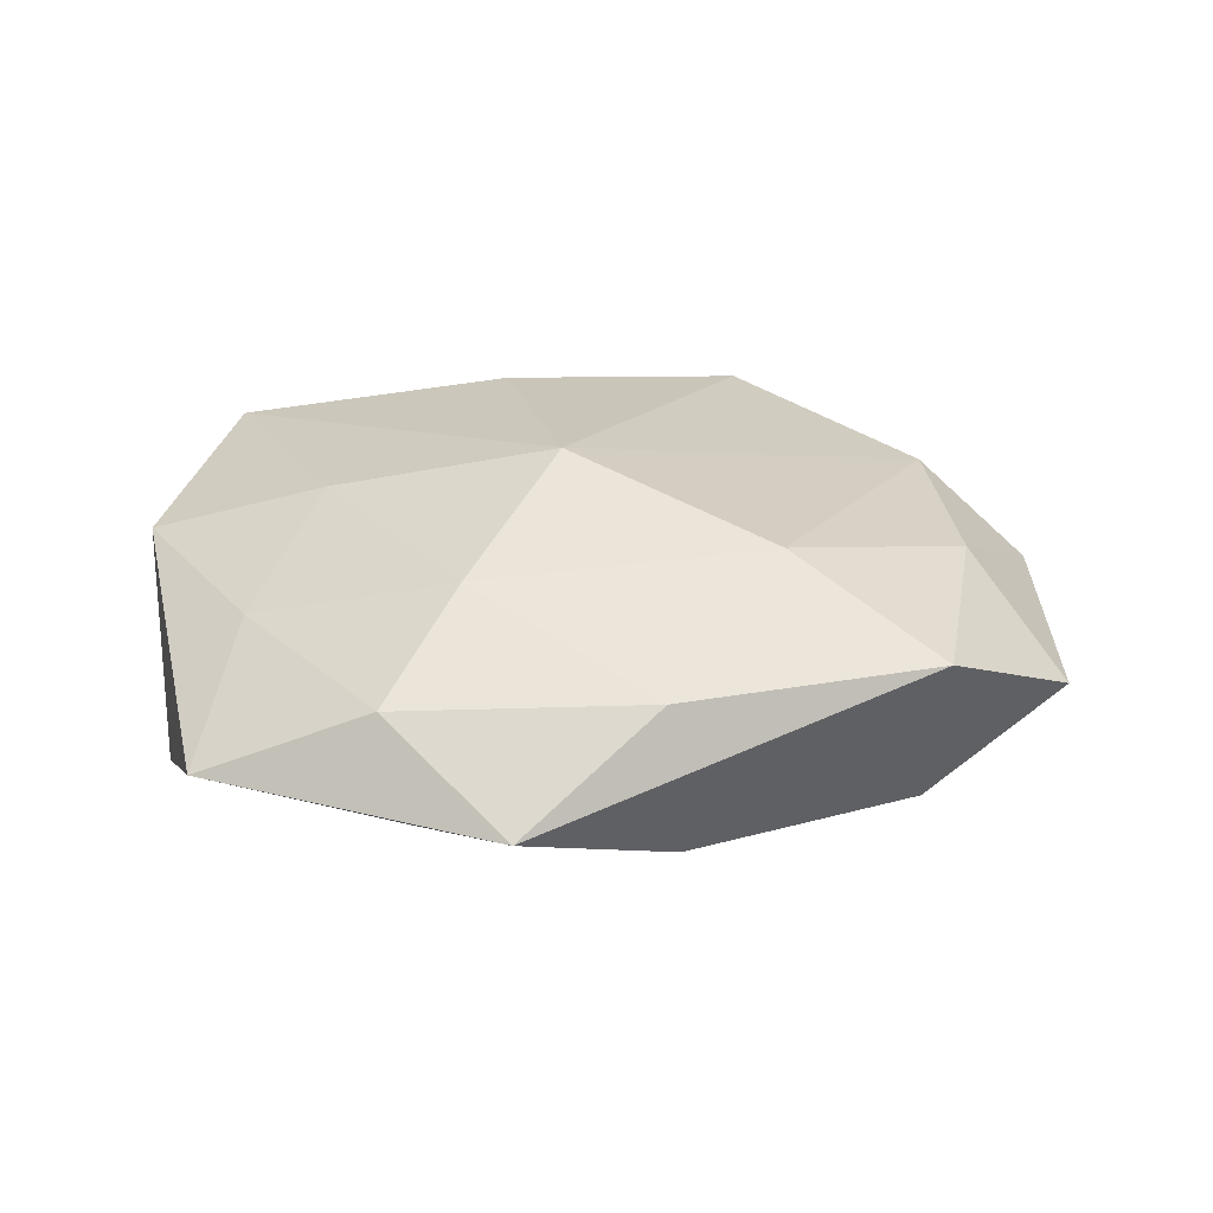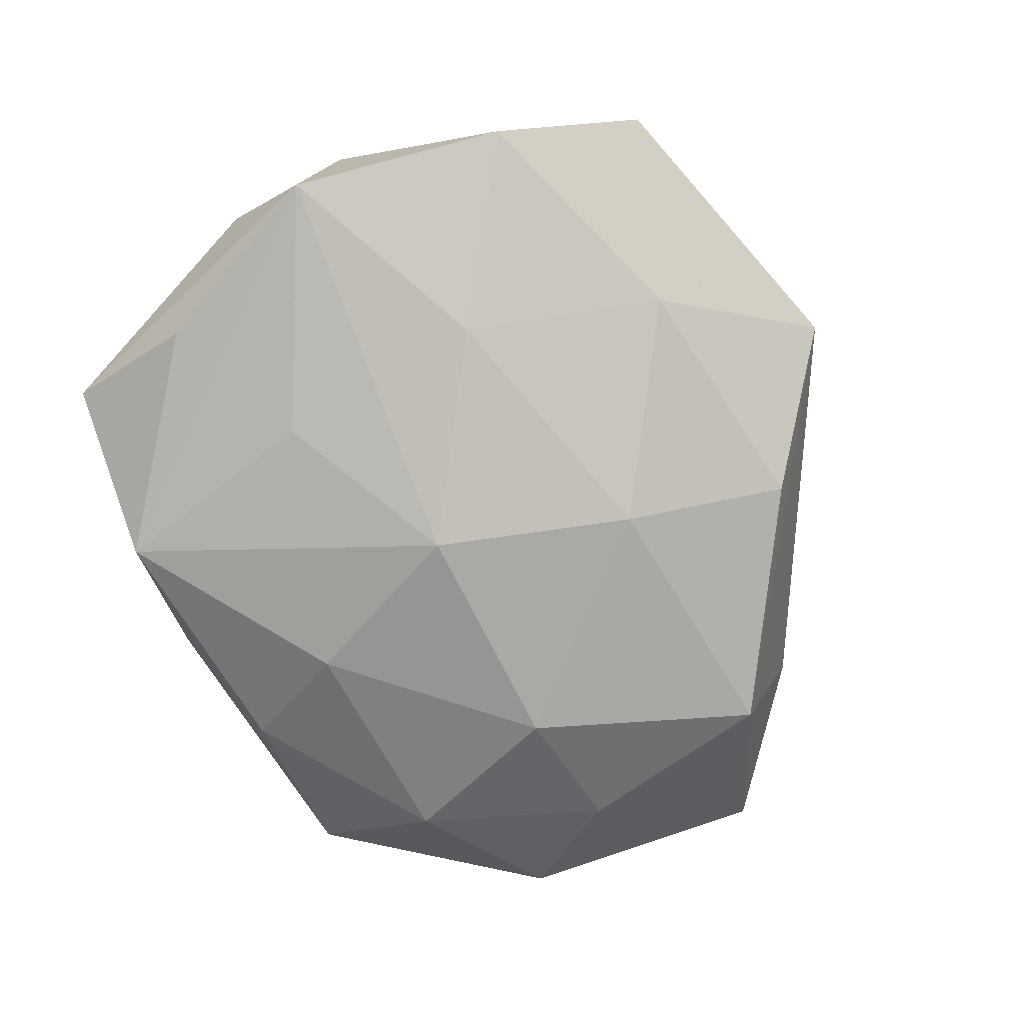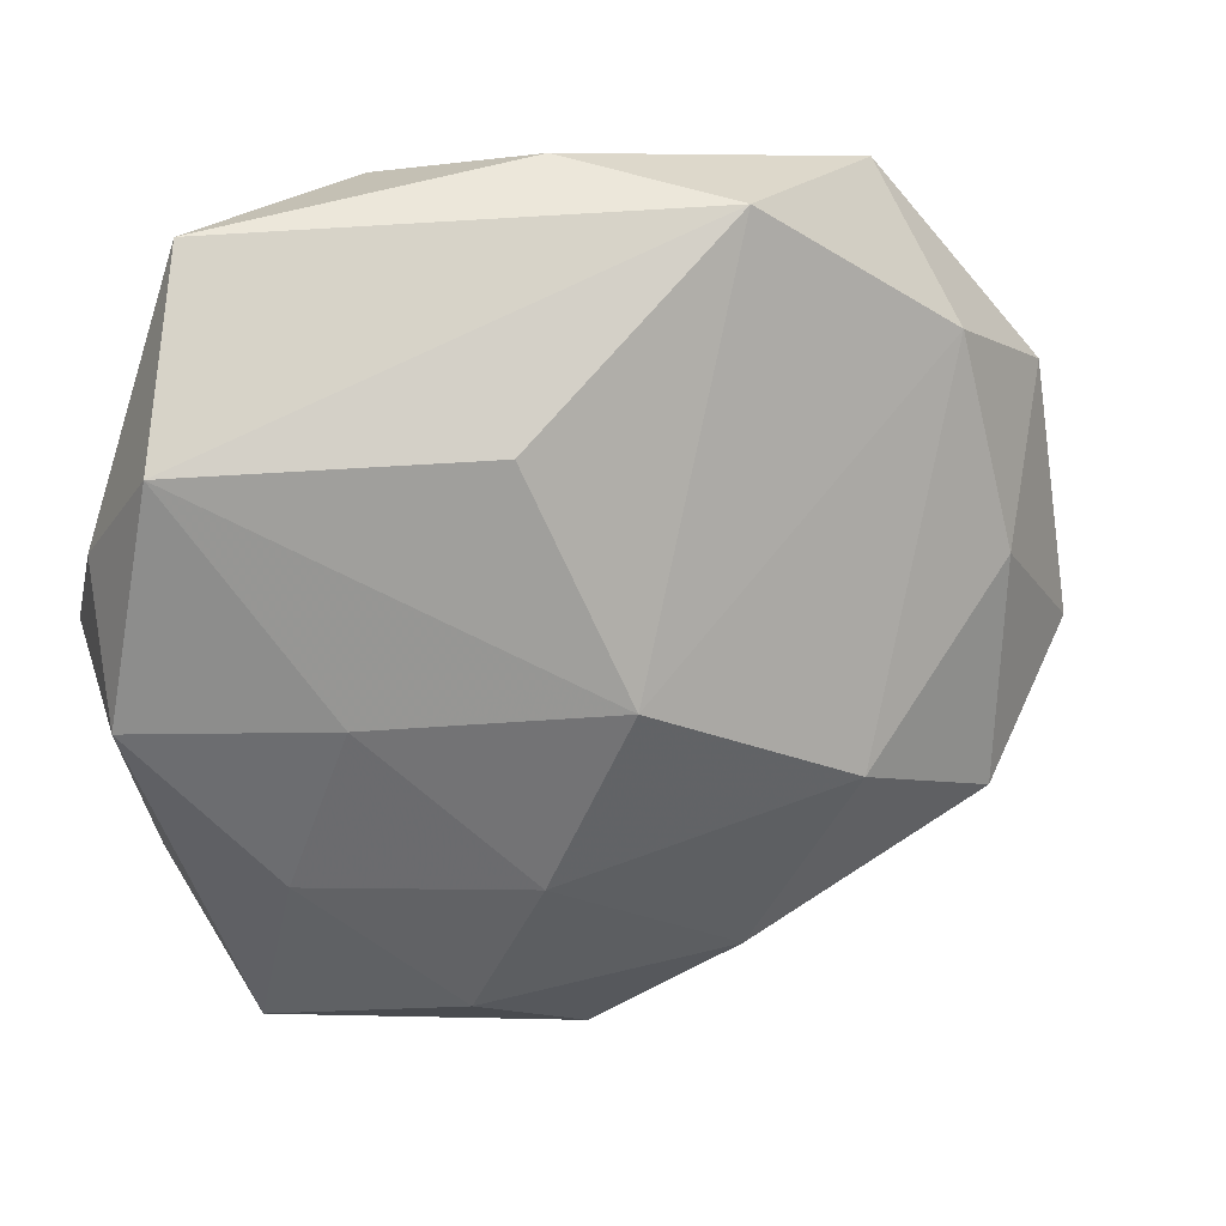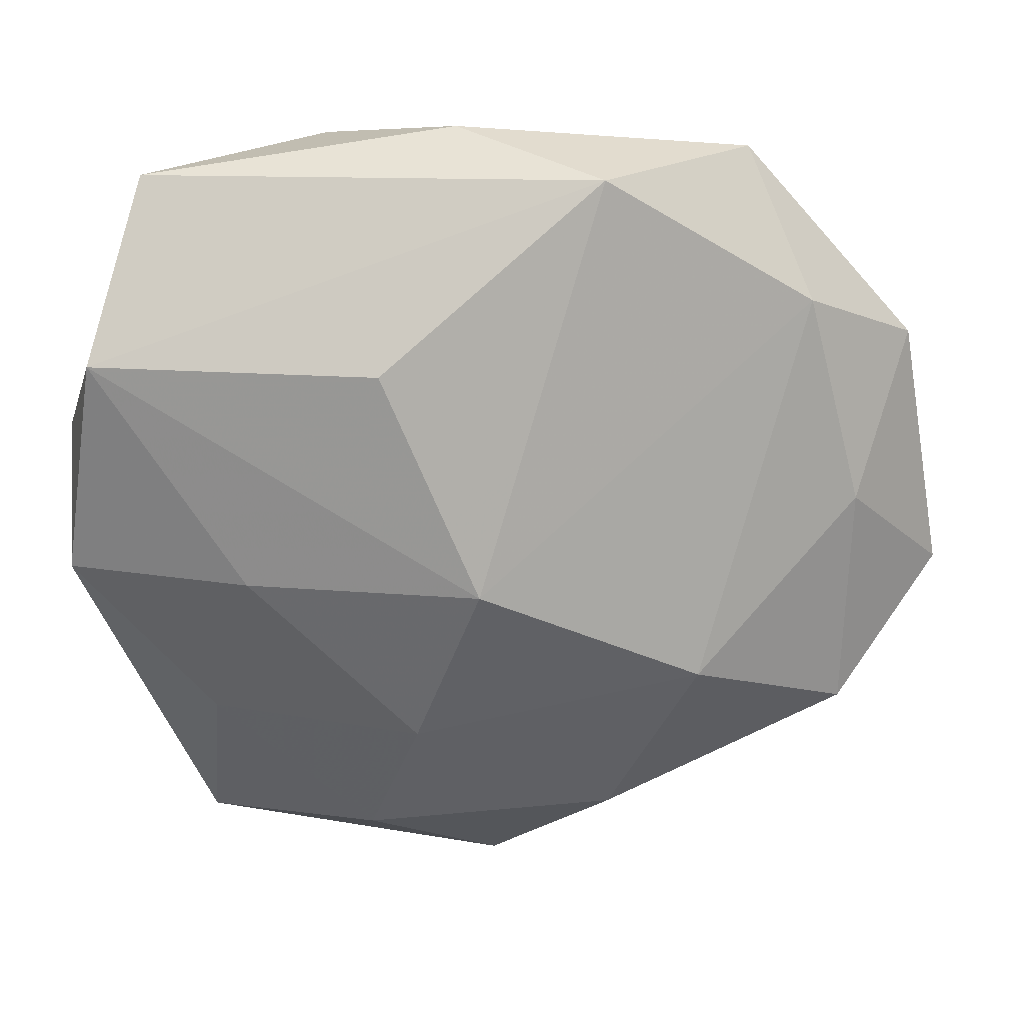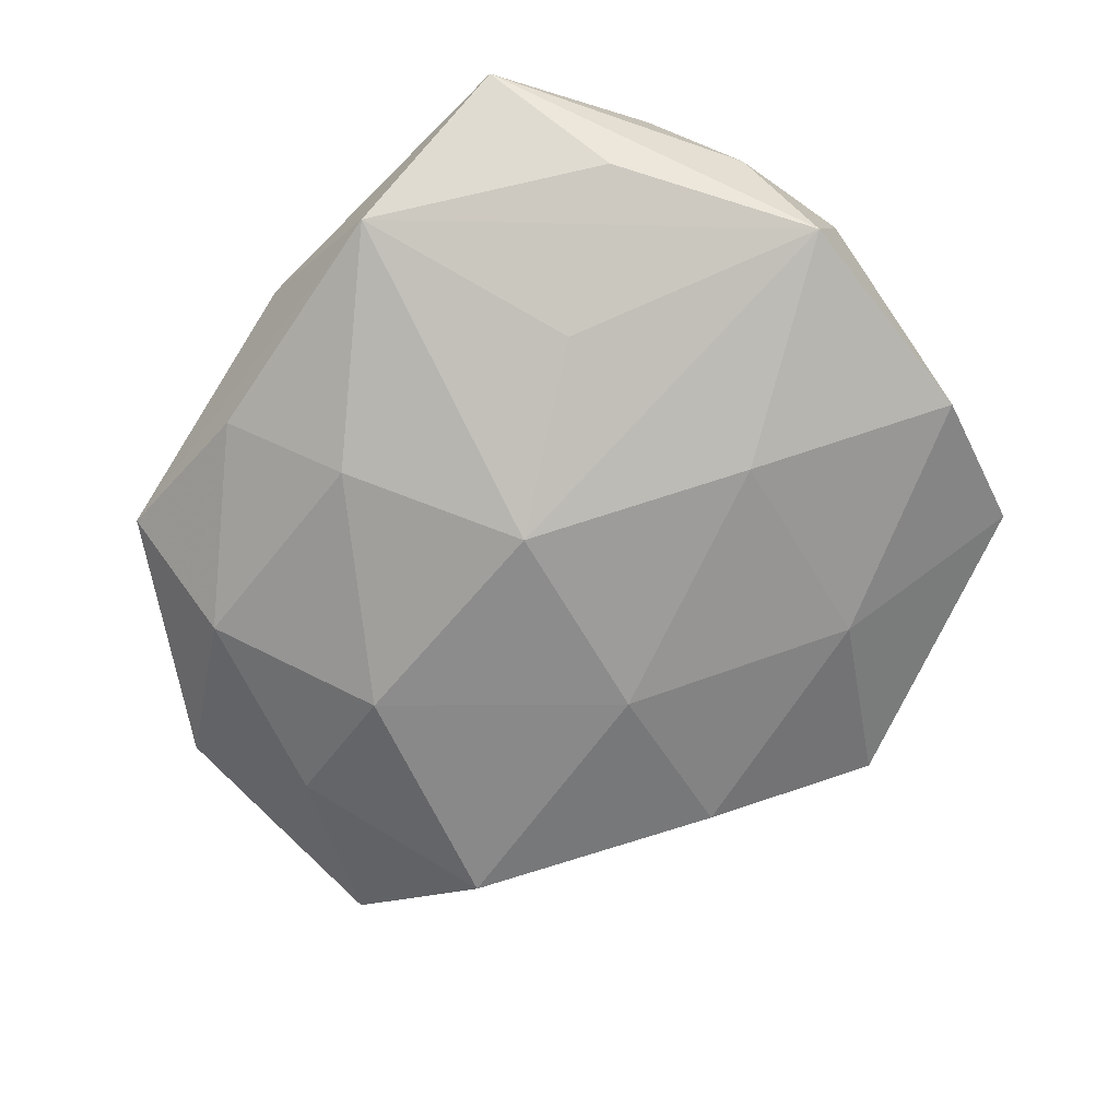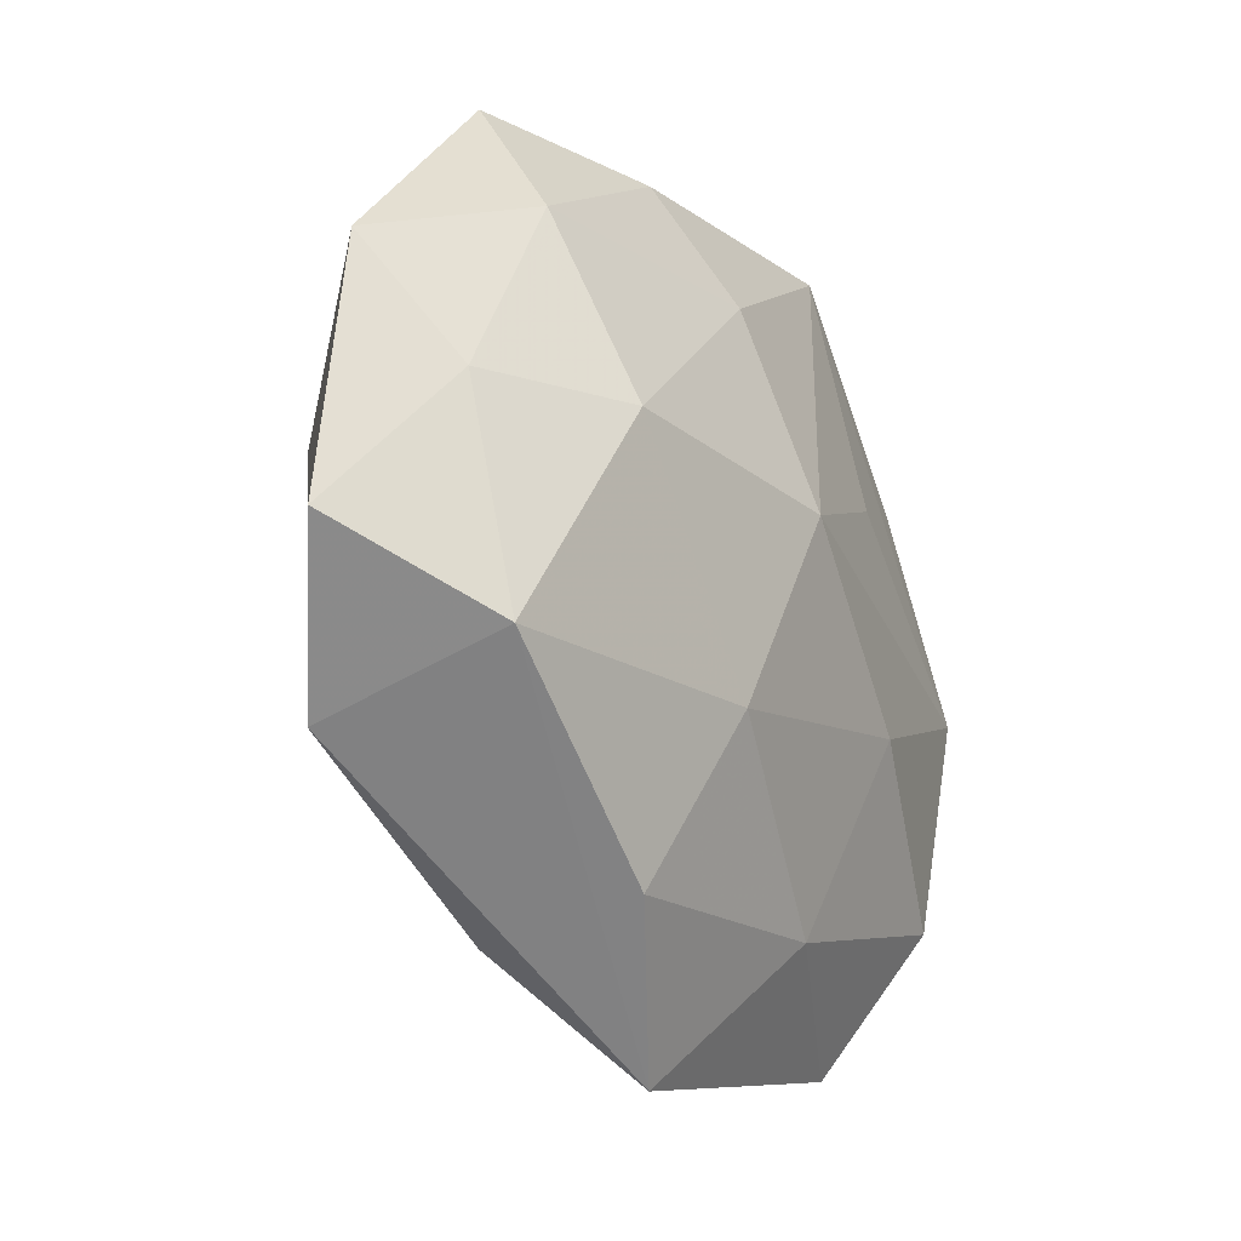
<metadata>
{"format":"obj","ext":"obj","renderer":"f3d","projection":"perspective","resolution":1024,"background":"white","views":[{"elev":28.2,"azim":8.5,"up":"+Z"},{"elev":-79.1,"azim":-60.6,"up":"+Z"},{"elev":21.1,"azim":-19.2,"up":"+Y"},{"elev":22.1,"azim":-2.6,"up":"+Y"},{"elev":-73.4,"azim":-127.0,"up":"+Z"},{"elev":-21.5,"azim":121.9,"up":"+Y"}]}
</metadata>
<code>
v -0.02029 0.01357 -0.01396
v 0.03617 0.02385 0.007872
v 0.0391 -0.01781 -0.01135
v 0.03185 0.02504 -0.009253
v -0.002232 0.04165 0.0001077
v 0.01472 -0.03687 0.008562
v -0.00751 -0.02492 0.01376
v -0.04588 -0.006019 0.007696
v -0.02595 -0.006007 0.01411
v 0.006662 0.02444 -0.01471
v -0.03052 -0.02373 0.007668
v 0.01316 0.03814 0.01086
v 0.05352 -0.0103 -0.0009411
v 0.04137 -0.02395 0.007842
v -0.03188 -0.0413 -0.0009144
v -0.04216 0.01842 0.01096
v -0.03646 0.03665 0.0002244
v -0.0005723 -0.005437 0.02009
v 0.04875 0.01755 -0.000517
v 0.04203 0.0009977 0.008575
v -0.03727 0.02077 -0.007859
v 0.02624 0.005877 -0.01575
v -0.04553 -0.001457 -0.01015
v -0.02075 -0.01101 -0.01541
v 0.008823 -0.01685 -0.01596
v -0.0002645 0.004549 -0.01911
v 0.001686 -0.04836 -0.0012
v -0.01198 -0.03286 -0.01018
v 0.01154 0.03753 -0.007693
v 0.01598 -0.0348 -0.009482
v 0.04185 0.005225 -0.008118
v -0.01294 -0.03976 0.007045
v -0.01097 0.01886 0.01718
v -0.03916 -0.02566 -0.009368
v -0.04578 0.008311 -0.0001293
v -0.0165 0.0388 -0.01013
v 0.02968 0.03911 -0.000104
v 0.02393 -0.01704 0.01598
f 3 14 27
f 13 14 3
f 18 12 33
f 20 14 13
f 27 14 6
f 6 32 27
f 17 23 35
f 23 8 35
f 27 32 15
f 15 28 27
f 32 6 7
f 23 26 24
f 26 22 25
f 25 22 3
f 25 24 26
f 28 24 25
f 21 23 17
f 17 36 21
f 21 36 23
f 1 26 23
f 23 36 1
f 1 36 26
f 18 33 16
f 17 35 16
f 16 35 8
f 16 12 17
f 16 33 12
f 14 20 38
f 38 6 14
f 18 7 38
f 38 7 6
f 32 7 11
f 11 15 32
f 8 15 11
f 28 15 34
f 34 24 28
f 23 24 34
f 34 8 23
f 34 15 8
f 27 28 30
f 28 25 30
f 30 3 27
f 30 25 3
f 18 16 9
f 9 16 8
f 9 7 18
f 8 11 9
f 9 11 7
f 12 37 5
f 5 37 36
f 17 12 5
f 5 36 17
f 2 37 12
f 2 38 20
f 2 12 18
f 18 38 2
f 36 37 29
f 37 4 29
f 19 4 37
f 37 2 19
f 19 20 13
f 19 2 20
f 10 29 4
f 10 22 26
f 10 4 22
f 26 36 10
f 36 29 10
f 13 3 31
f 31 19 13
f 3 22 31
f 22 4 31
f 4 19 31

</code>
